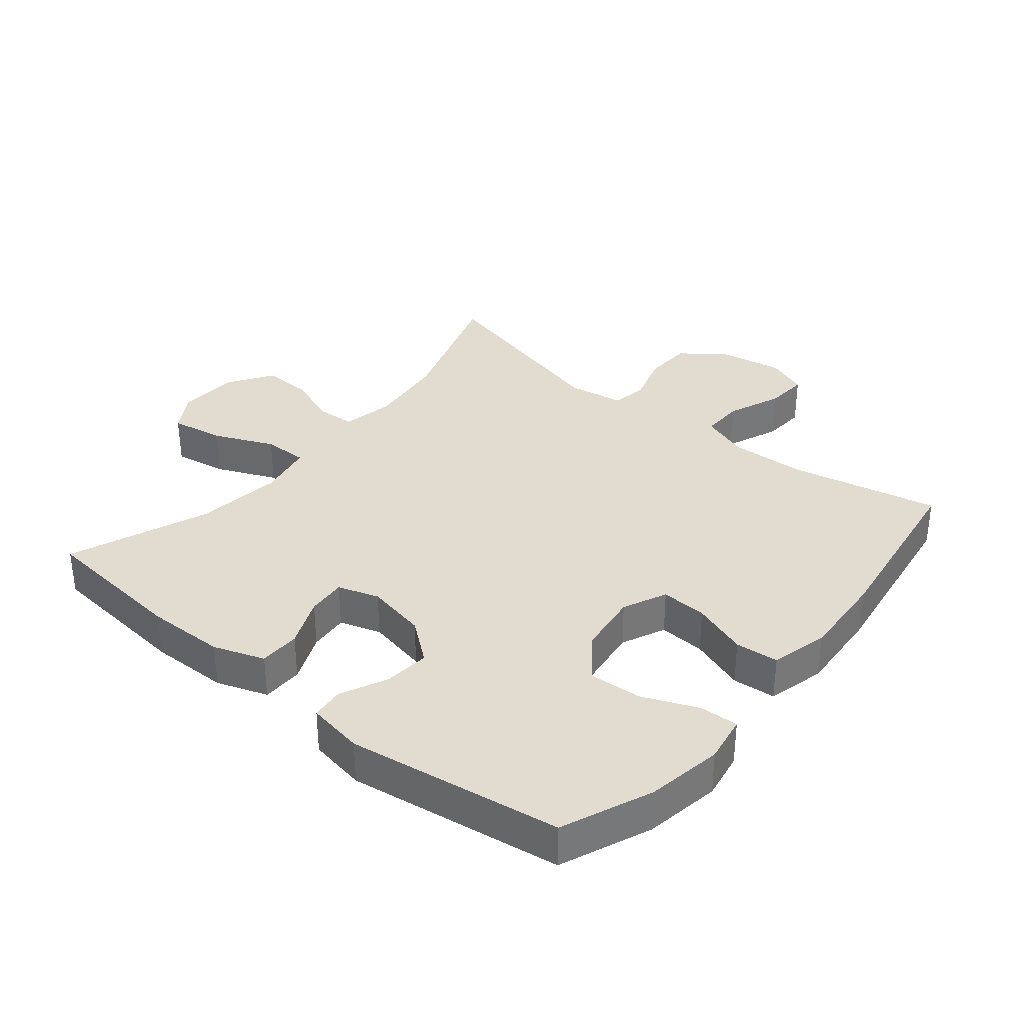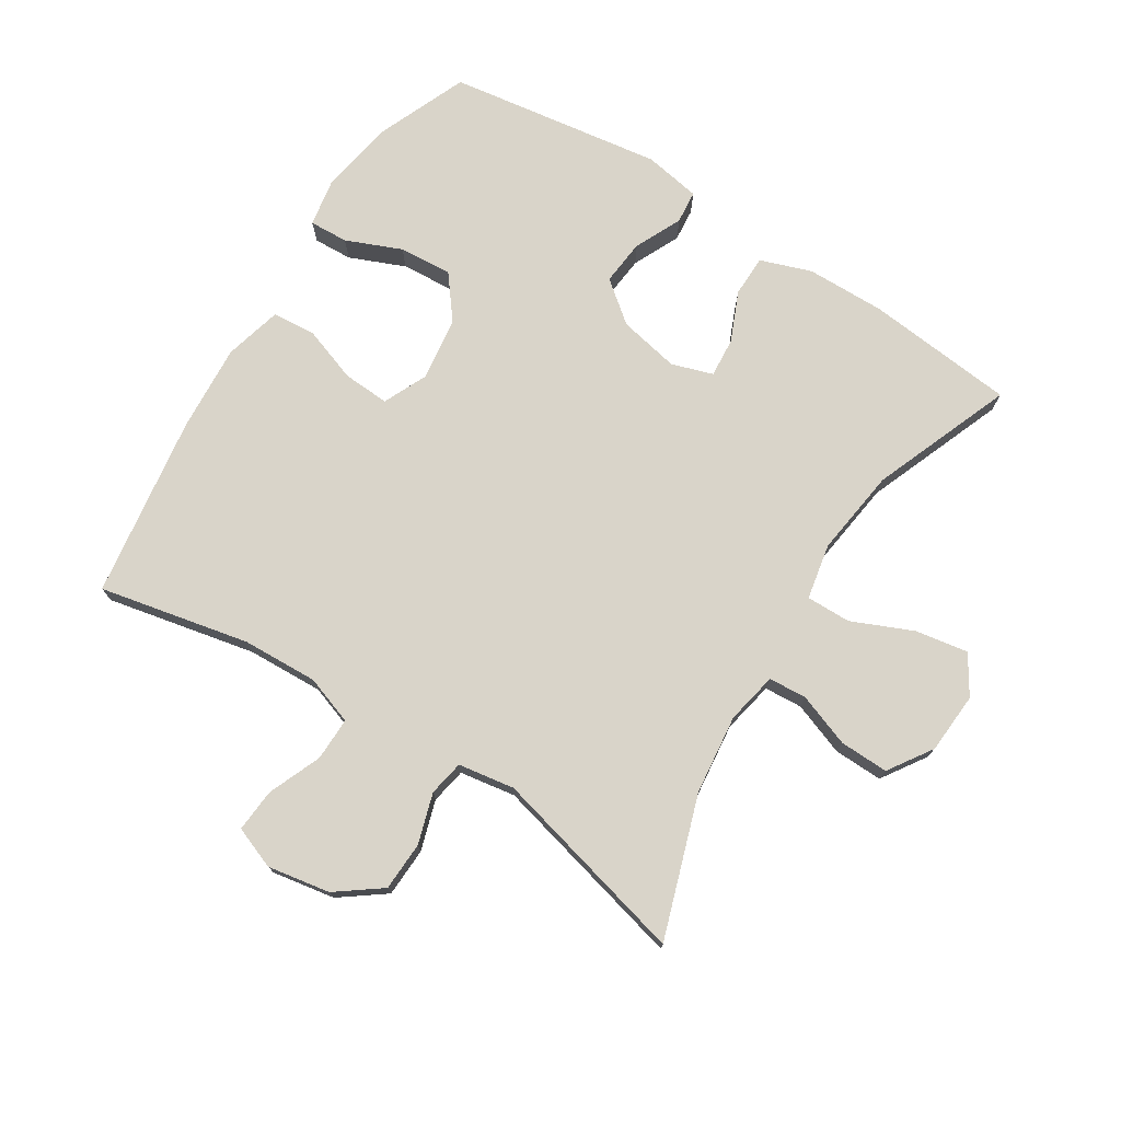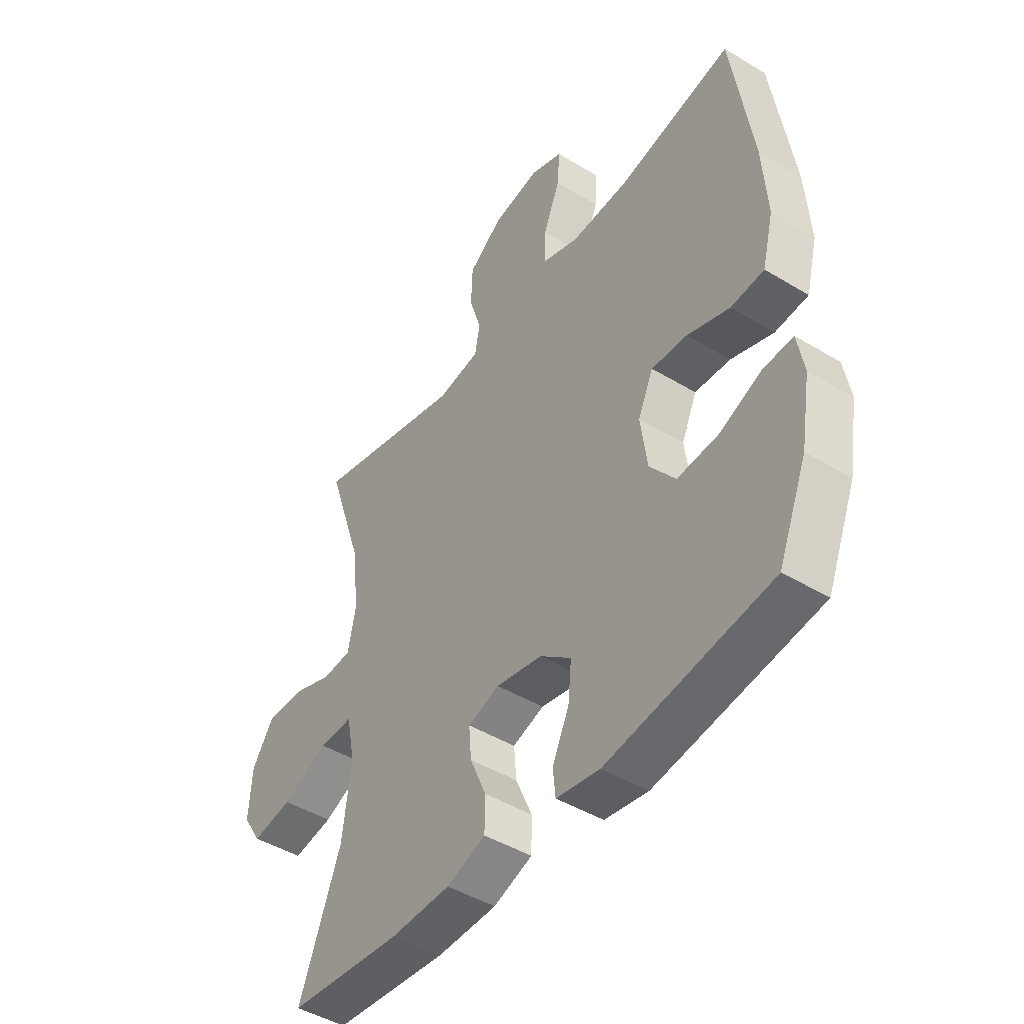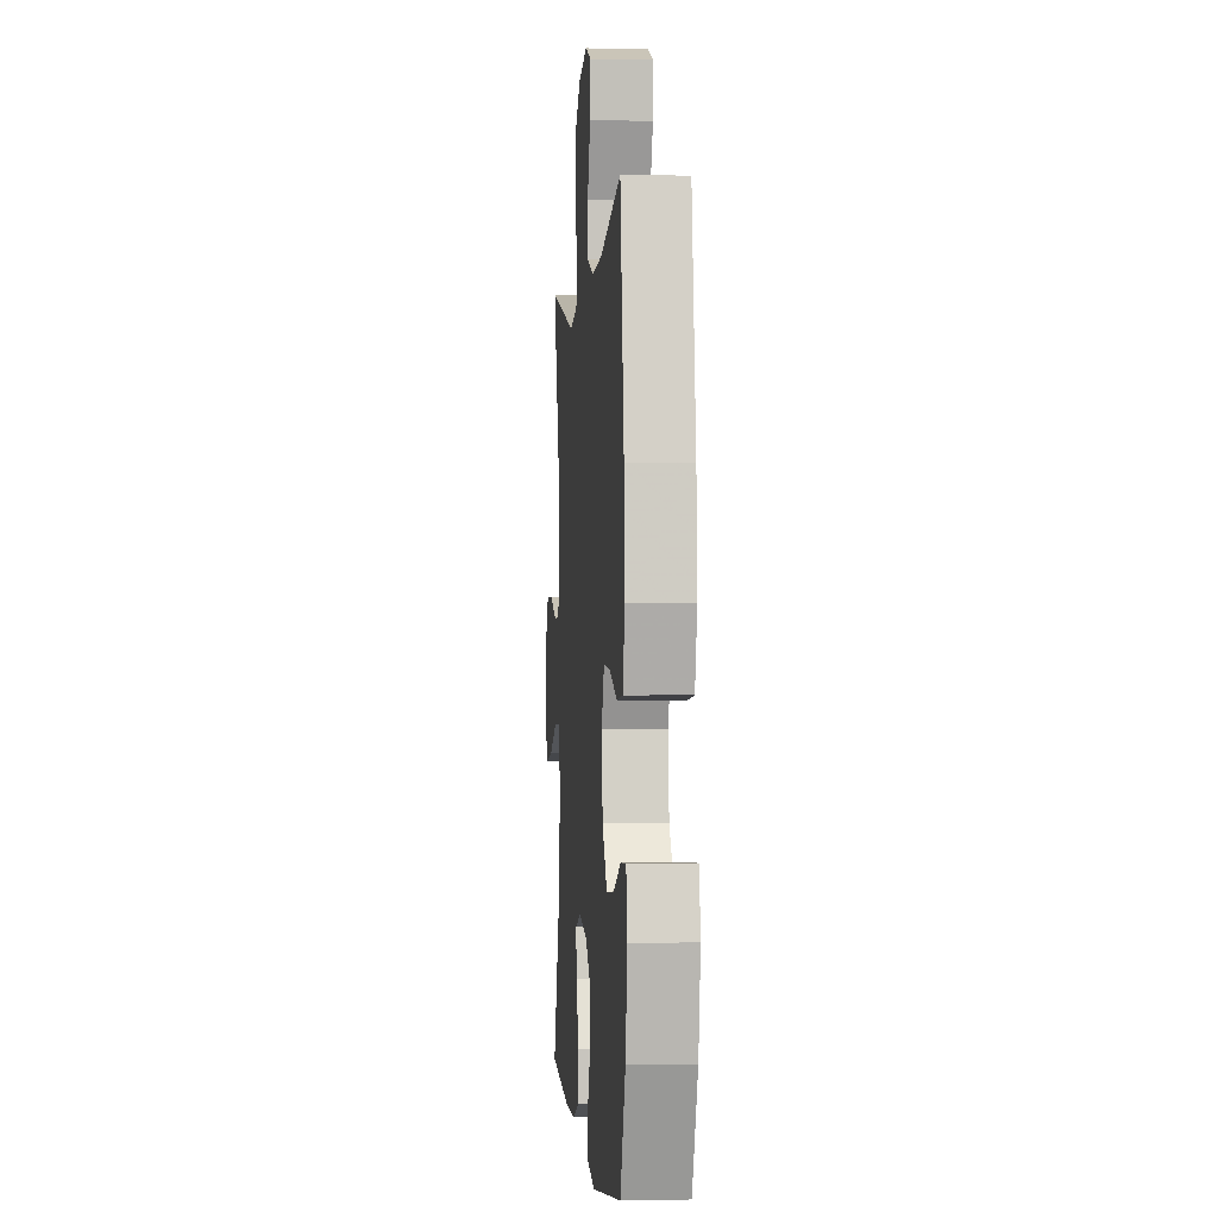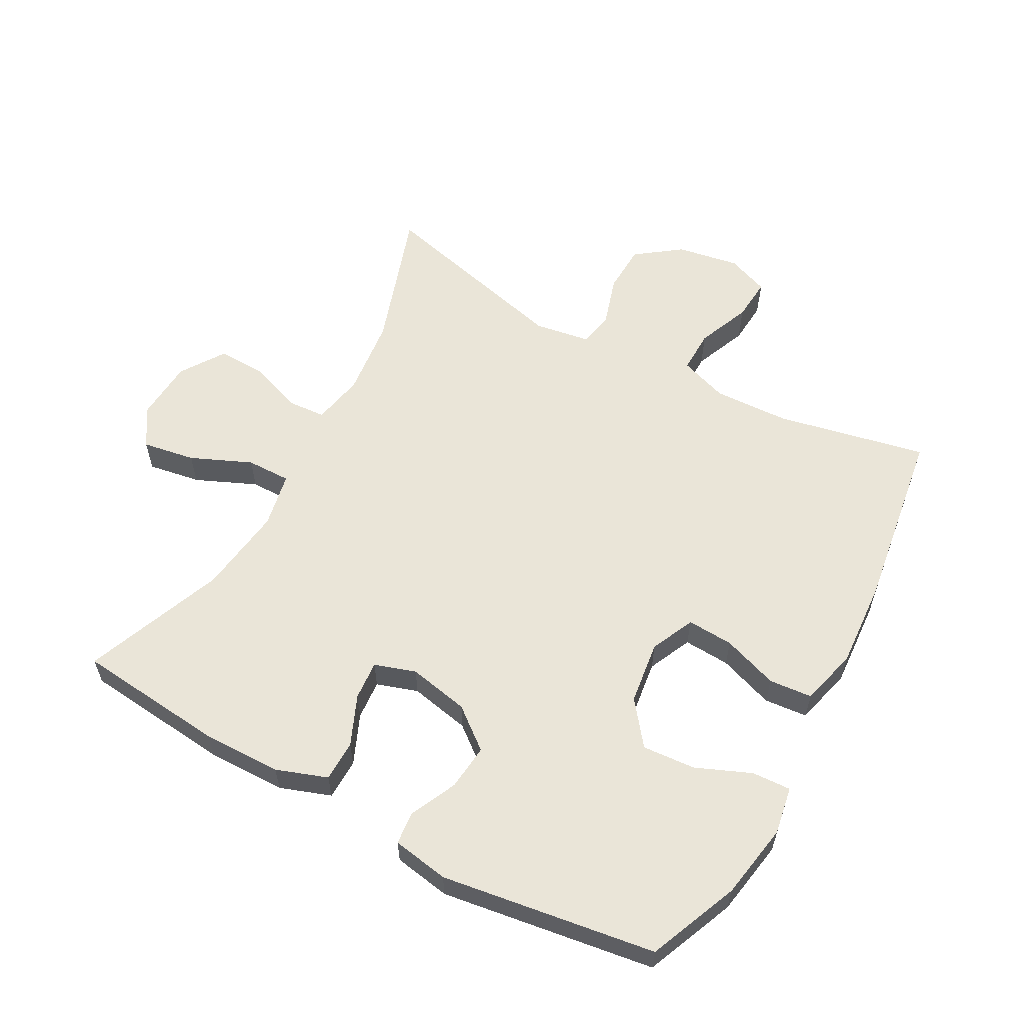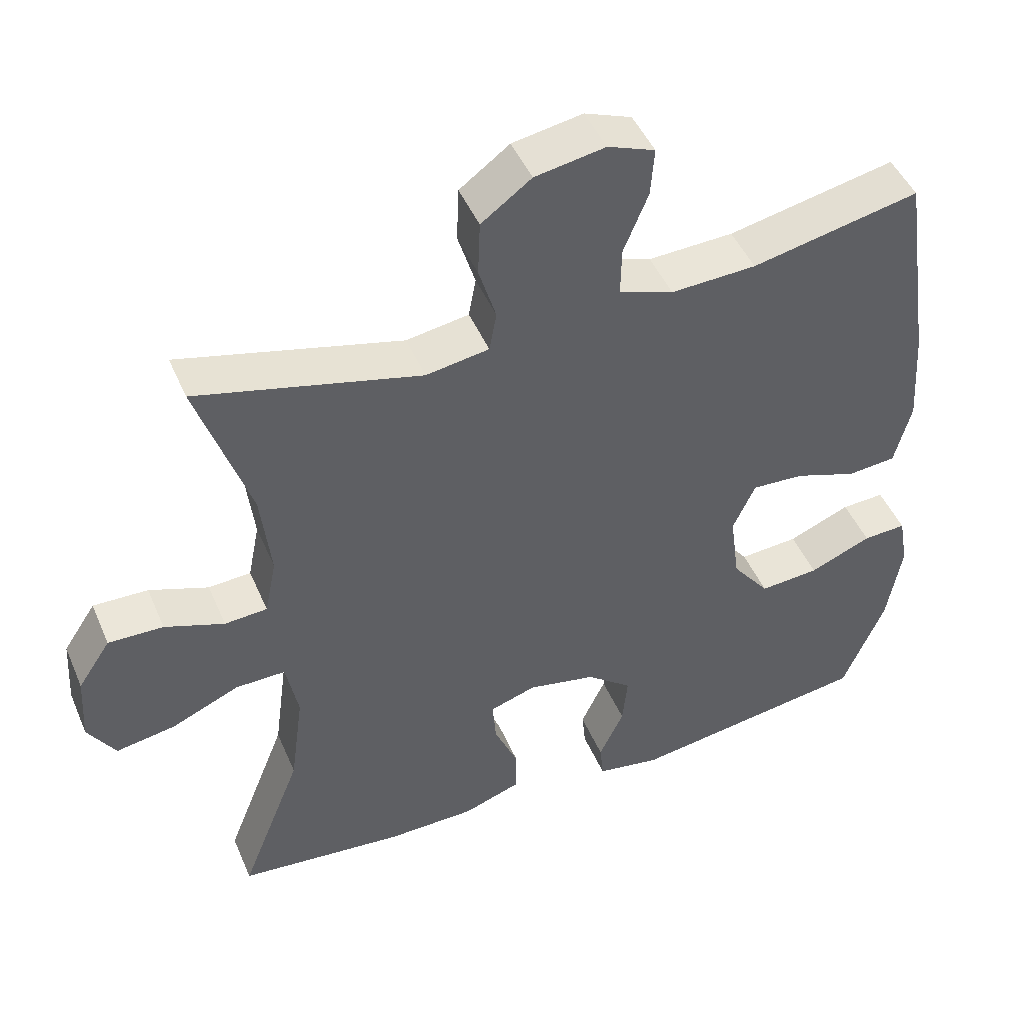
<metadata>
{"format":"obj","ext":"obj","renderer":"f3d","projection":"perspective","resolution":1024,"background":"white","views":[{"elev":34.5,"azim":-140.6,"up":"+Y"},{"elev":74.9,"azim":32.3,"up":"+Y"},{"elev":-45.6,"azim":-124.9,"up":"+Z"},{"elev":-0.7,"azim":-94.7,"up":"+Z"},{"elev":58.8,"azim":-151.3,"up":"+Y"},{"elev":46.8,"azim":157.5,"up":"+Z"}]}
</metadata>
<code>
v -0.5 0.07 -0.5
v -0.558 0.07 -0.36
v -0.578 0.07 -0.242
v -0.565 0.07 -0.168
v -0.505 0.07 -0.171
v -0.419 0.07 -0.207
v -0.337 0.07 -0.213
v -0.285 0.07 -0.146
v -0.272 0.07 -0.048
v -0.303 0.07 0.02
v -0.375 0.07 0.016
v -0.461 0.07 -0.014
v -0.528 0.07 -0.008
v -0.551 0.07 0.081
v -0.542 0.07 0.216
v -0.5 0.07 0.5
v -0.268 0.07 0.451
v -0.15 0.07 0.446
v -0.075 0.07 0.472
v -0.076 0.07 0.539
v -0.11 0.07 0.622
v -0.115 0.07 0.689
v -0.05 0.07 0.714
v 0.047 0.07 0.697
v 0.116 0.07 0.646
v 0.119 0.07 0.57
v 0.095 0.07 0.492
v 0.105 0.07 0.437
v 0.192 0.07 0.423
v 0.5 0.07 0.5
v 0.427 0.07 0.281
v 0.413 0.07 0.158
v 0.429 0.07 0.078
v 0.488 0.07 0.074
v 0.57 0.07 0.104
v 0.646 0.07 0.106
v 0.691 0.07 0.038
v 0.697 0.07 -0.057
v 0.659 0.07 -0.117
v 0.577 0.07 -0.103
v 0.483 0.07 -0.062
v 0.414 0.07 -0.061
v 0.397 0.07 -0.147
v 0.415 0.07 -0.283
v 0.5 0.07 -0.5
v 0.269 0.07 -0.523
v 0.147 0.07 -0.521
v 0.068 0.07 -0.493
v 0.067 0.07 -0.429
v 0.1 0.07 -0.352
v 0.105 0.07 -0.291
v 0.041 0.07 -0.27
v -0.053 0.07 -0.289
v -0.116 0.07 -0.339
v -0.109 0.07 -0.41
v -0.075 0.07 -0.483
v -0.08 0.07 -0.534
v -0.168 0.07 -0.549
v -0.5 0 -0.5
v -0.558 0 -0.36
v -0.578 0 -0.242
v -0.565 0 -0.168
v -0.505 0 -0.171
v -0.419 0 -0.207
v -0.337 0 -0.213
v -0.285 0 -0.146
v -0.272 0 -0.048
v -0.303 0 0.02
v -0.375 0 0.016
v -0.461 0 -0.014
v -0.528 0 -0.008
v -0.551 0 0.081
v -0.542 0 0.216
v -0.5 0 0.5
v -0.268 0 0.451
v -0.15 0 0.446
v -0.075 0 0.472
v -0.076 0 0.539
v -0.11 0 0.622
v -0.115 0 0.689
v -0.05 0 0.714
v 0.047 0 0.697
v 0.116 0 0.646
v 0.119 0 0.57
v 0.095 0 0.492
v 0.105 0 0.437
v 0.192 0 0.423
v 0.5 0 0.5
v 0.427 0 0.281
v 0.413 0 0.158
v 0.429 0 0.078
v 0.488 0 0.074
v 0.57 0 0.104
v 0.646 0 0.106
v 0.691 0 0.038
v 0.697 0 -0.057
v 0.659 0 -0.117
v 0.577 0 -0.103
v 0.483 0 -0.062
v 0.414 0 -0.061
v 0.397 0 -0.147
v 0.415 0 -0.283
v 0.5 0 -0.5
v 0.269 0 -0.523
v 0.147 0 -0.521
v 0.068 0 -0.493
v 0.067 0 -0.429
v 0.1 0 -0.352
v 0.105 0 -0.291
v 0.041 0 -0.27
v -0.053 0 -0.289
v -0.116 0 -0.339
v -0.109 0 -0.41
v -0.075 0 -0.483
v -0.08 0 -0.534
v -0.168 0 -0.549
f 4 5 6
f 3 4 6
f 2 3 6
f 1 2 6
f 58 1 6
f 57 58 6
f 56 57 6
f 55 56 6
f 54 55 6 7
f 53 54 7 8
f 52 53 8 9
f 51 52 9 10
f 48 49 50
f 47 48 50
f 46 47 50
f 45 46 50
f 44 45 50
f 43 44 50 51
f 42 43 51 10
f 39 40 41
f 38 39 41
f 37 38 41
f 36 37 41
f 35 36 41
f 34 35 41
f 41 42 10
f 34 41 10
f 33 34 10
f 29 30 31
f 28 29 31 32
f 25 26 27
f 24 25 27
f 23 24 27
f 22 23 27
f 21 22 27
f 20 21 27
f 19 20 27 28
f 33 10 11
f 32 33 11
f 28 32 11
f 19 28 11
f 18 19 11
f 13 14 15
f 12 13 15
f 11 12 15
f 18 11 15
f 17 18 15
f 15 16 17
f 64 63 62
f 64 62 61
f 64 61 60
f 64 60 59
f 64 59 116
f 64 116 115
f 64 115 114
f 64 114 113
f 65 64 113 112
f 66 65 112 111
f 67 66 111 110
f 68 67 110 109
f 108 107 106
f 108 106 105
f 108 105 104
f 108 104 103
f 108 103 102
f 109 108 102 101
f 68 109 101 100
f 99 98 97
f 99 97 96
f 99 96 95
f 99 95 94
f 99 94 93
f 99 93 92
f 68 100 99
f 68 99 92
f 68 92 91
f 89 88 87
f 90 89 87 86
f 85 84 83
f 85 83 82
f 85 82 81
f 85 81 80
f 85 80 79
f 85 79 78
f 86 85 78 77
f 69 68 91
f 69 91 90
f 69 90 86
f 69 86 77
f 69 77 76
f 73 72 71
f 73 71 70
f 73 70 69
f 73 69 76
f 73 76 75
f 75 74 73
f 1 59 60 2
f 2 60 61 3
f 3 61 62 4
f 4 62 63 5
f 5 63 64 6
f 6 64 65 7
f 7 65 66 8
f 8 66 67 9
f 9 67 68 10
f 10 68 69 11
f 11 69 70 12
f 12 70 71 13
f 13 71 72 14
f 14 72 73 15
f 15 73 74 16
f 16 74 75 17
f 17 75 76 18
f 18 76 77 19
f 19 77 78 20
f 20 78 79 21
f 21 79 80 22
f 22 80 81 23
f 23 81 82 24
f 24 82 83 25
f 25 83 84 26
f 26 84 85 27
f 27 85 86 28
f 28 86 87 29
f 29 87 88 30
f 30 88 89 31
f 31 89 90 32
f 32 90 91 33
f 33 91 92 34
f 34 92 93 35
f 35 93 94 36
f 36 94 95 37
f 37 95 96 38
f 38 96 97 39
f 39 97 98 40
f 40 98 99 41
f 41 99 100 42
f 42 100 101 43
f 43 101 102 44
f 44 102 103 45
f 45 103 104 46
f 46 104 105 47
f 47 105 106 48
f 48 106 107 49
f 49 107 108 50
f 50 108 109 51
f 51 109 110 52
f 52 110 111 53
f 53 111 112 54
f 54 112 113 55
f 55 113 114 56
f 56 114 115 57
f 57 115 116 58
f 58 116 59 1

</code>
